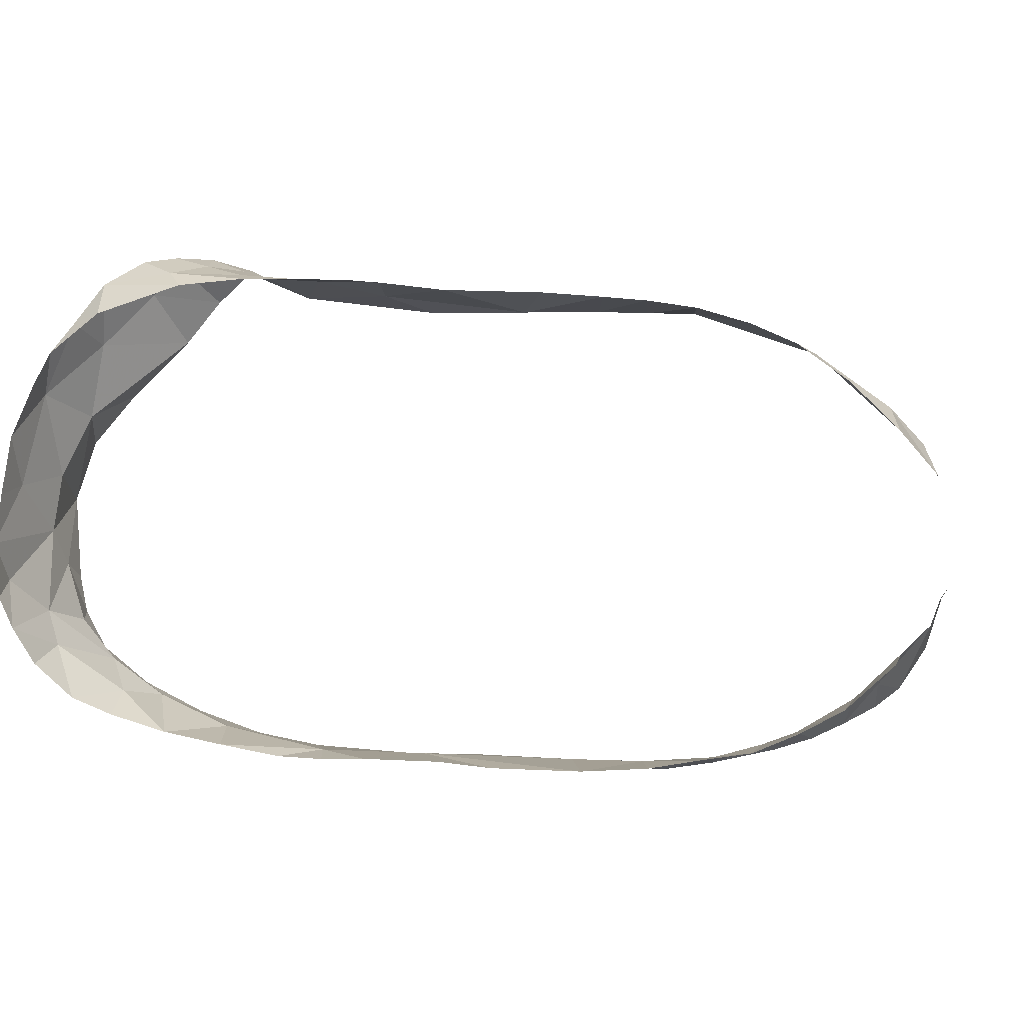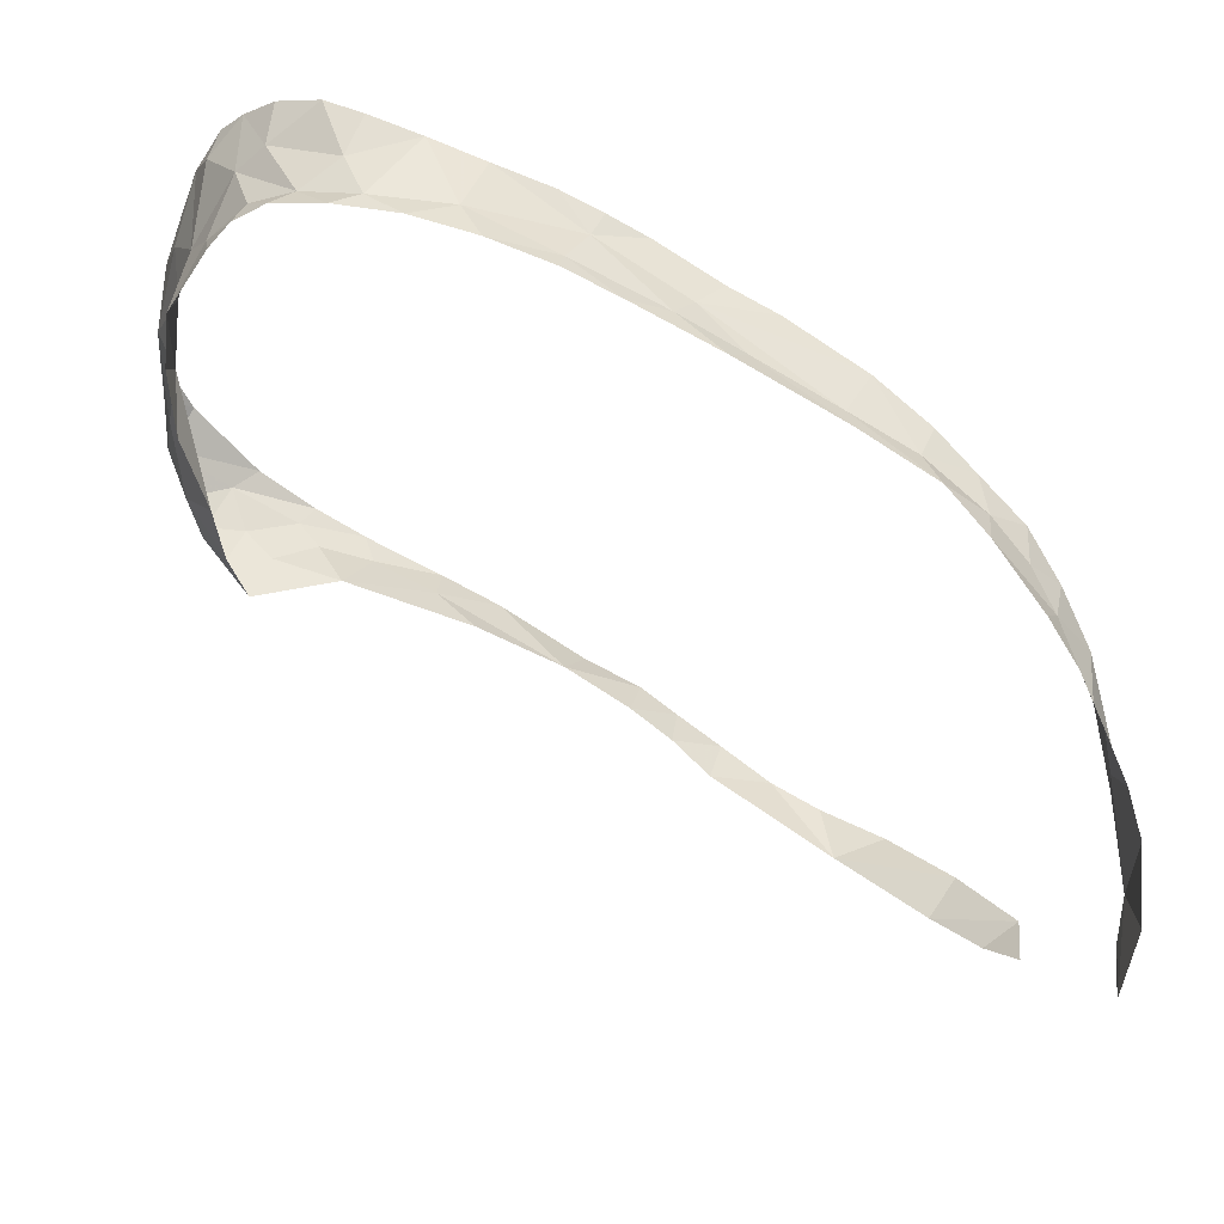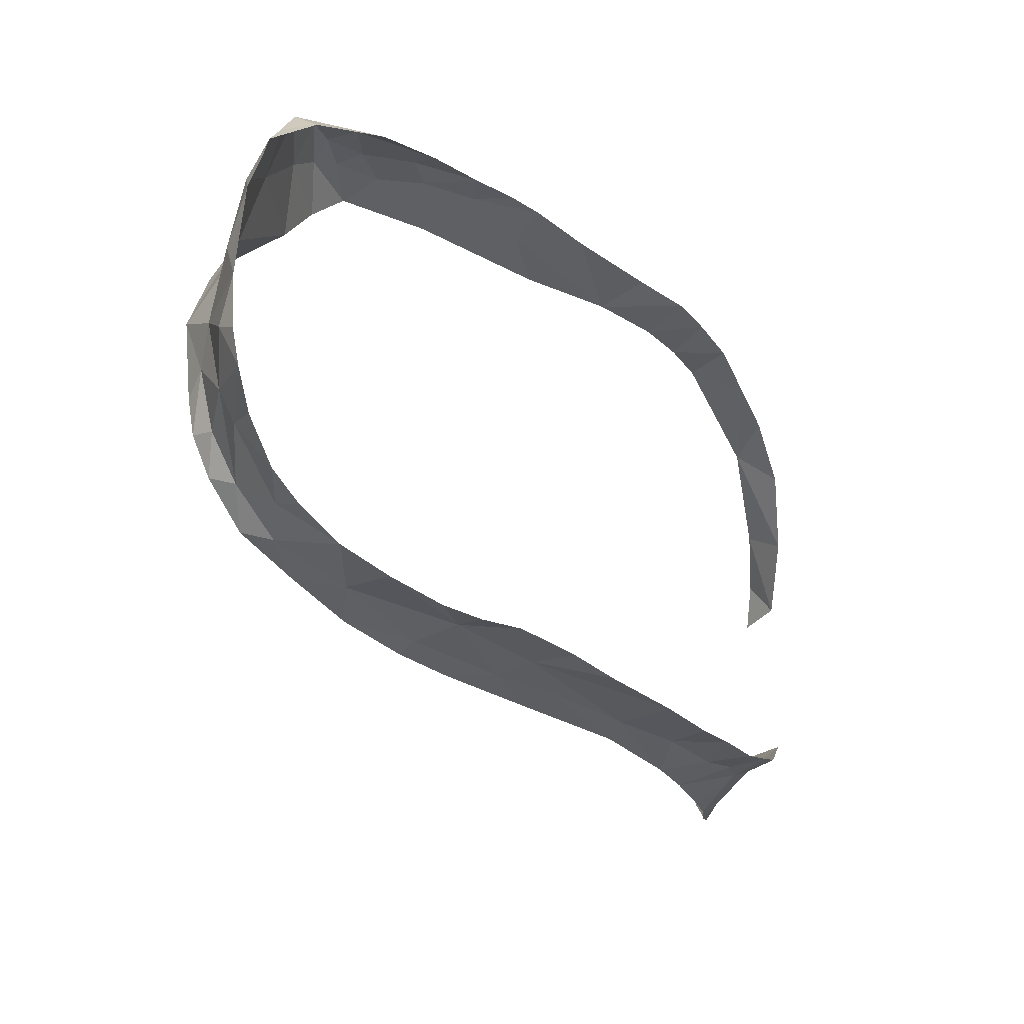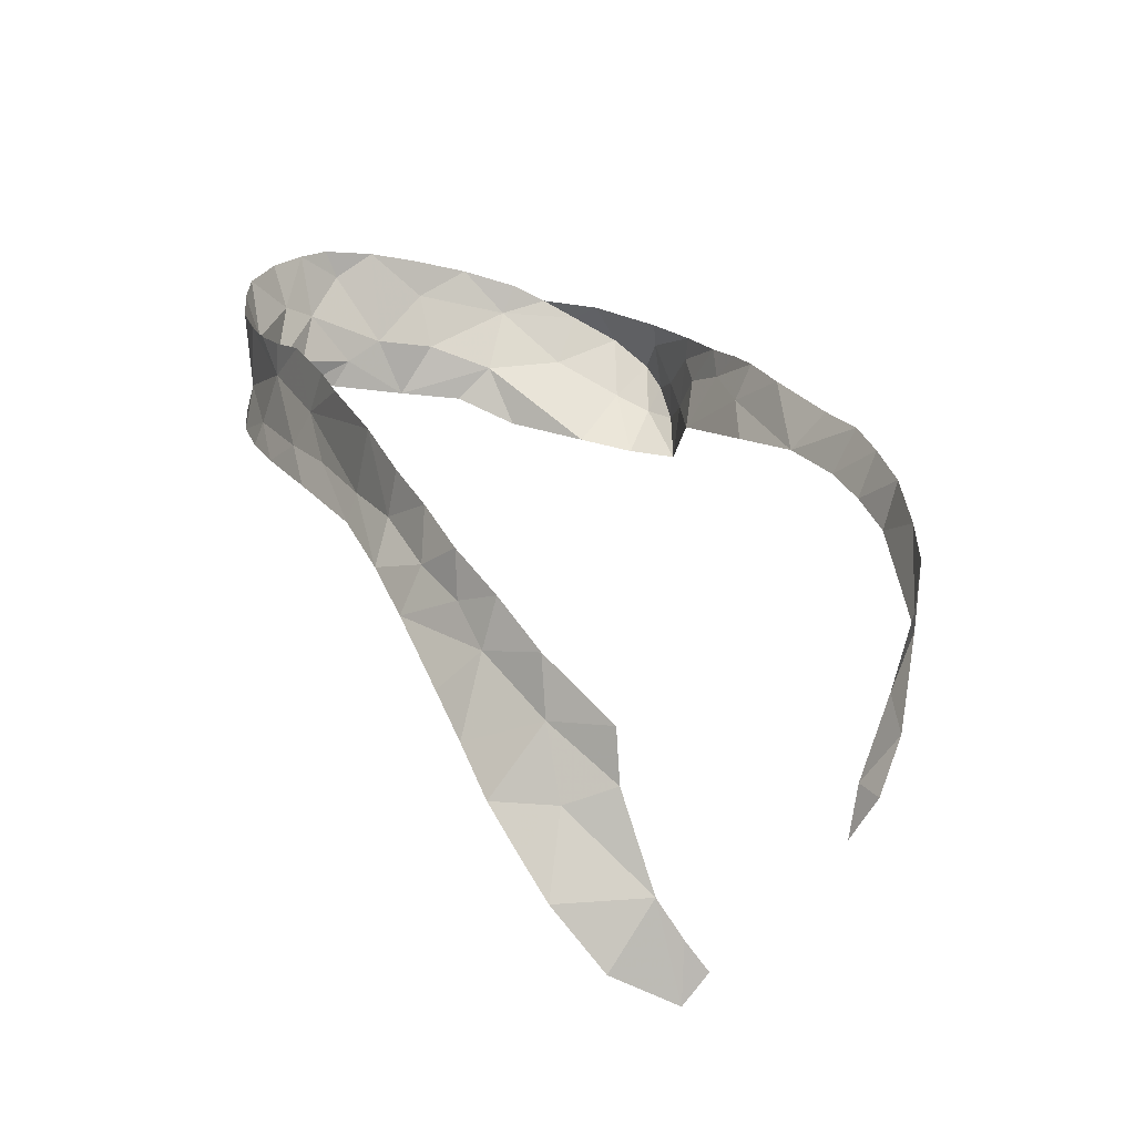
<metadata>
{"format":"obj","ext":"obj","renderer":"f3d","projection":"perspective","resolution":1024,"background":"white","views":[{"elev":4.2,"azim":-159.2,"up":"+Z"},{"elev":-40.2,"azim":153.2,"up":"+Y"},{"elev":-27.7,"azim":155.2,"up":"+Z"},{"elev":0.2,"azim":-117.4,"up":"+Y"}]}
</metadata>
<code>
v 0.1139 -1.645 0.5789
v 0.2216 -1.657 0.582
v 0.1683 -1.629 0.5834
v 0.2364 -1.613 0.5843
v 0.1683 -1.629 0.5834
v 0.2216 -1.657 0.582
v 0.1291 -1.7 0.5598
v 0.1139 -1.645 0.5789
v 0.02257 -1.677 0.5677
v 0.2216 -1.657 0.582
v 0.1139 -1.645 0.5789
v 0.1291 -1.7 0.5598
v 0.2764 -1.734 0.5584
v 0.4753 -1.697 0.6013
v 0.3964 -1.776 0.6038
v 0.4508 -1.765 0.5539
v 0.4327 -1.71 0.62
v 0.3964 -1.776 0.6038
v 0.4753 -1.697 0.6013
v 0.5166 -1.669 0.5643
v 0.4508 -1.765 0.5539
v 0.4995 -1.746 0.489
v 0.4683 -1.658 0.6212
v 0.4327 -1.71 0.62
v 0.4753 -1.697 0.6013
v 0.5039 -1.621 0.6142
v 0.4683 -1.658 0.6212
v 0.4753 -1.697 0.6013
v 0.5039 -1.621 0.6142
v 0.4753 -1.697 0.6013
v 0.5166 -1.669 0.5643
v 0.4753 -1.697 0.6013
v 0.4508 -1.765 0.5539
v 0.5166 -1.669 0.5643
v 0.5493 -1.575 0.5784
v 0.5039 -1.621 0.6142
v 0.5166 -1.669 0.5643
v 0.5166 -1.669 0.5643
v 0.5759 -1.613 0.4848
v 0.5493 -1.575 0.5784
v 0.5493 -1.575 0.5784
v 0.5759 -1.613 0.4848
v 0.5807 -1.537 0.5181
v 0.6065 -1.625 0.3715
v 0.5759 -1.613 0.4848
v 0.4995 -1.746 0.489
v 0.4995 -1.746 0.489
v 0.5759 -1.613 0.4848
v 0.5166 -1.669 0.5643
v 0.4995 -1.746 0.489
v 0.5821 -1.718 0.4031
v 0.6065 -1.625 0.3715
v 0.6065 -1.625 0.3715
v 0.5821 -1.718 0.4031
v 0.6312 -1.676 0.3272
v 0.5759 -1.613 0.4848
v 0.63 -1.529 0.4082
v 0.5807 -1.537 0.5181
v 0.6065 -1.625 0.3715
v 0.63 -1.529 0.4082
v 0.5759 -1.613 0.4848
v 0.6212 -1.484 0.4248
v 0.606 -1.508 0.4732
v 0.63 -1.529 0.4082
v 0.5807 -1.537 0.5181
v 0.63 -1.529 0.4082
v 0.606 -1.508 0.4732
v 0.6212 -1.484 0.4248
v 0.63 -1.529 0.4082
v 0.6476 -1.461 0.3453
v 0.658 -1.505 0.2684
v 0.6476 -1.461 0.3453
v 0.63 -1.529 0.4082
v 0.6628 -1.668 0.2366
v 0.6065 -1.625 0.3715
v 0.6312 -1.676 0.3272
v 0.6397 -1.59 0.2798
v 0.6065 -1.625 0.3715
v 0.6628 -1.668 0.2366
v 0.63 -1.529 0.4082
v 0.6065 -1.625 0.3715
v 0.6397 -1.59 0.2798
v 0.6397 -1.59 0.2798
v 0.658 -1.505 0.2684
v 0.63 -1.529 0.4082
v 0.658 -1.505 0.2684
v 0.6397 -1.59 0.2798
v 0.6537 -1.583 0.1922
v 0.6397 -1.59 0.2798
v 0.6628 -1.668 0.2366
v 0.6537 -1.583 0.1922
v 0.6496 -1.619 0.1367
v 0.6537 -1.583 0.1922
v 0.6628 -1.668 0.2366
v 0.6628 -1.668 0.2366
v 0.6528 -1.66 0.1111
v 0.6496 -1.619 0.1367
v 0.6528 -1.66 0.1111
v 0.6427 -1.661 0.05511
v 0.6496 -1.619 0.1367
v 0.6138 -1.668 -0.00225
v 0.626 -1.625 0.04709
v 0.6427 -1.661 0.05511
v 0.5818 -1.643 -0.01618
v 0.6418 -1.549 0.06911
v 0.626 -1.625 0.04709
v 0.5818 -1.643 -0.01618
v 0.6138 -1.668 -0.00225
v 0.5548 -1.697 -0.06073
v 0.6496 -1.619 0.1367
v 0.6427 -1.661 0.05511
v 0.626 -1.625 0.04709
v 0.6418 -1.549 0.06911
v 0.5818 -1.643 -0.01618
v 0.6207 -1.539 0.01698
v 0.6207 -1.539 0.01698
v 0.5818 -1.643 -0.01618
v 0.5383 -1.597 -0.05885
v 0.5129 -1.673 -0.07481
v 0.5818 -1.643 -0.01618
v 0.5548 -1.697 -0.06073
v 0.5383 -1.597 -0.05885
v 0.5129 -1.673 -0.07481
v 0.451 -1.571 -0.1152
v 0.5129 -1.673 -0.07481
v 0.5548 -1.697 -0.06073
v 0.4679 -1.718 -0.1057
v 0.4679 -1.718 -0.1057
v 0.4002 -1.682 -0.1208
v 0.5129 -1.673 -0.07481
v 0.5818 -1.643 -0.01618
v 0.5129 -1.673 -0.07481
v 0.5383 -1.597 -0.05885
v 0.6577 -1.447 0.2573
v 0.6476 -1.461 0.3453
v 0.658 -1.505 0.2684
v 0.658 -1.505 0.2684
v 0.6652 -1.439 0.1838
v 0.6577 -1.447 0.2573
v 0.668 -1.481 0.123
v 0.6652 -1.439 0.1838
v 0.6537 -1.583 0.1922
v 0.6418 -1.549 0.06911
v 0.6537 -1.583 0.1922
v 0.6496 -1.619 0.1367
v 0.6537 -1.583 0.1922
v 0.6418 -1.549 0.06911
v 0.668 -1.481 0.123
v 0.658 -1.505 0.2684
v 0.6537 -1.583 0.1922
v 0.6652 -1.439 0.1838
v 0.6458 -1.453 0.05252
v 0.668 -1.481 0.123
v 0.6418 -1.549 0.06911
v 0.6458 -1.453 0.05252
v 0.6418 -1.549 0.06911
v 0.6207 -1.539 0.01698
v 0.6603 -1.44 0.1003
v 0.6652 -1.439 0.1838
v 0.668 -1.481 0.123
v 0.668 -1.481 0.123
v 0.6458 -1.453 0.05252
v 0.6603 -1.44 0.1003
v 0.6458 -1.453 0.05252
v 0.6207 -1.539 0.01698
v 0.6209 -1.473 -0.00373
v 0.5748 -1.505 -0.05877
v 0.5383 -1.597 -0.05885
v 0.5245 -1.535 -0.08667
v 0.5748 -1.505 -0.05877
v 0.6209 -1.473 -0.00373
v 0.6207 -1.539 0.01698
v 0.5245 -1.535 -0.08667
v 0.5383 -1.597 -0.05885
v 0.451 -1.571 -0.1152
v 0.5383 -1.597 -0.05885
v 0.5748 -1.505 -0.05877
v 0.6207 -1.539 0.01698
v -0.5989 -2.471 0.04481
v -0.6203 -2.429 0.07007
v -0.6073 -2.391 0.04344
v -0.6019 -2.339 0.008
v -0.5989 -2.471 0.04481
v -0.6073 -2.391 0.04344
v -0.578 -2.43 -0.04385
v -0.5989 -2.471 0.04481
v -0.6019 -2.339 0.008
v -0.5337 -2.233 -0.08189
v -0.5478 -2.347 -0.1049
v -0.6019 -2.339 0.008
v -0.5478 -2.347 -0.1049
v -0.578 -2.43 -0.04385
v -0.6019 -2.339 0.008
v -0.5478 -2.347 -0.1049
v -0.5337 -2.233 -0.08189
v -0.5179 -2.29 -0.13
v -0.6019 -2.339 0.008
v -0.5761 -2.21 -0.02577
v -0.5337 -2.233 -0.08189
v -0.5337 -2.233 -0.08189
v -0.5761 -2.21 -0.02577
v -0.5145 -2.134 -0.09216
v -0.4769 -2.23 -0.1514
v -0.5179 -2.29 -0.13
v -0.5337 -2.233 -0.08189
v -0.4769 -2.23 -0.1514
v -0.4593 -1.986 -0.1297
v -0.4379 -2.053 -0.1393
v -0.5167 -2.053 -0.09907
v -0.5761 -2.21 -0.02577
v -0.582 -2.138 -0.03381
v -0.5145 -2.134 -0.09216
v -0.4378 -2.162 -0.168
v -0.4769 -2.23 -0.1514
v -0.5145 -2.134 -0.09216
v -0.4379 -2.053 -0.1393
v -0.5145 -2.134 -0.09216
v -0.5167 -2.053 -0.09907
v -0.4379 -2.053 -0.1393
v -0.4379 -2.053 -0.1393
v -0.3907 -2.102 -0.1791
v -0.4378 -2.162 -0.168
v -0.3907 -2.102 -0.1791
v -0.4379 -2.053 -0.1393
v -0.3094 -2.013 -0.1906
v -0.582 -2.138 -0.03381
v -0.5167 -2.053 -0.09907
v -0.5145 -2.134 -0.09216
v -0.4379 -2.053 -0.1393
v -0.4593 -1.986 -0.1297
v -0.3957 -1.993 -0.1522
v -0.3957 -1.993 -0.1522
v -0.4593 -1.986 -0.1297
v -0.3963 -1.929 -0.1554
v -0.3281 -1.949 -0.1697
v -0.3957 -1.993 -0.1522
v -0.3963 -1.929 -0.1554
v -0.3957 -1.993 -0.1522
v -0.3094 -2.013 -0.1906
v -0.4379 -2.053 -0.1393
v -0.3094 -2.013 -0.1906
v -0.3957 -1.993 -0.1522
v -0.3281 -1.949 -0.1697
v -0.3963 -1.929 -0.1554
v -0.3221 -1.875 -0.1628
v -0.3281 -1.949 -0.1697
v -0.1213 -1.856 -0.1701
v 0.01389 -1.812 -0.1639
v -0.1217 -1.895 -0.184
v -0.1217 -1.895 -0.184
v 0.01389 -1.812 -0.1639
v 0.05204 -1.842 -0.1785
v 0.01389 -1.812 -0.1639
v 0.1216 -1.784 -0.1641
v 0.05204 -1.842 -0.1785
v -0.3281 -1.949 -0.1697
v -0.3221 -1.875 -0.1628
v -0.2291 -1.889 -0.1719
v -0.2428 -1.953 -0.1957
v -0.3281 -1.949 -0.1697
v -0.2291 -1.889 -0.1719
v -0.2428 -1.953 -0.1957
v -0.3094 -2.013 -0.1906
v -0.3281 -1.949 -0.1697
v -0.2551 -1.83 -0.1717
v -0.2291 -1.889 -0.1719
v -0.3221 -1.875 -0.1628
v -0.1213 -1.856 -0.1701
v -0.2428 -1.953 -0.1957
v -0.2291 -1.889 -0.1719
v -0.1213 -1.856 -0.1701
v -0.1217 -1.895 -0.184
v -0.2428 -1.953 -0.1957
v -0.1645 -1.774 -0.1723
v -0.2291 -1.889 -0.1719
v -0.2551 -1.83 -0.1717
v 0.08393 -1.739 -0.1538
v -0.1645 -1.774 -0.1723
v -0.03677 -1.718 -0.1656
v 0.2691 -1.745 -0.1539
v 0.1952 -1.803 -0.1709
v 0.1216 -1.784 -0.1641
v 0.1444 -1.646 -0.1505
v 0.2303 -1.679 -0.147
v 0.08393 -1.739 -0.1538
v 0.03846 -1.688 -0.1554
v 0.2303 -1.679 -0.147
v 0.1444 -1.646 -0.1505
v 0.212 -1.635 -0.1535
v 0.08393 -1.739 -0.1538
v 0.2303 -1.679 -0.147
v 0.1216 -1.784 -0.1641
v 0.1216 -1.784 -0.1641
v 0.2303 -1.679 -0.147
v 0.2691 -1.745 -0.1539
v 0.2787 -1.62 -0.1506
v 0.2303 -1.679 -0.147
v 0.212 -1.635 -0.1535
v 0.01389 -1.812 -0.1639
v 0.08393 -1.739 -0.1538
v 0.1216 -1.784 -0.1641
v -0.1213 -1.856 -0.1701
v 0.08393 -1.739 -0.1538
v 0.01389 -1.812 -0.1639
v 0.08393 -1.739 -0.1538
v -0.03677 -1.718 -0.1656
v 0.03846 -1.688 -0.1554
v 0.1216 -1.784 -0.1641
v 0.1952 -1.803 -0.1709
v 0.05204 -1.842 -0.1785
v 0.08393 -1.739 -0.1538
v -0.1213 -1.856 -0.1701
v -0.1645 -1.774 -0.1723
v -0.2291 -1.889 -0.1719
v -0.1645 -1.774 -0.1723
v -0.1213 -1.856 -0.1701
v 0.3764 -1.749 -0.1413
v 0.4002 -1.682 -0.1208
v 0.4679 -1.718 -0.1057
v 0.3764 -1.749 -0.1413
v 0.2812 -1.777 -0.1623
v 0.2691 -1.745 -0.1539
v 0.2812 -1.777 -0.1623
v 0.1952 -1.803 -0.1709
v 0.2691 -1.745 -0.1539
v 0.2691 -1.745 -0.1539
v 0.4002 -1.682 -0.1208
v 0.3764 -1.749 -0.1413
v 0.368 -1.598 -0.1341
v 0.451 -1.571 -0.1152
v 0.4002 -1.682 -0.1208
v 0.2303 -1.679 -0.147
v 0.4002 -1.682 -0.1208
v 0.2691 -1.745 -0.1539
v 0.2303 -1.679 -0.147
v 0.2787 -1.62 -0.1506
v 0.368 -1.598 -0.1341
v 0.2303 -1.679 -0.147
v 0.368 -1.598 -0.1341
v 0.4002 -1.682 -0.1208
v 0.5818 -1.643 -0.01618
v 0.626 -1.625 0.04709
v 0.6138 -1.668 -0.00225
v 0.4002 -1.682 -0.1208
v 0.451 -1.571 -0.1152
v 0.5129 -1.673 -0.07481
v 0.6496 -1.619 0.1367
v 0.626 -1.625 0.04709
v 0.6418 -1.549 0.06911
v -0.3977 -1.895 0.518
v -0.3046 -1.904 0.5334
v -0.3288 -1.835 0.5415
v -0.3046 -1.904 0.5334
v -0.2429 -1.859 0.5341
v -0.3288 -1.835 0.5415
v -0.3288 -1.835 0.5415
v -0.2429 -1.859 0.5341
v -0.2619 -1.792 0.5522
v -0.2042 -1.757 0.5573
v -0.2619 -1.792 0.5522
v -0.1755 -1.822 0.5358
v -0.1153 -1.73 0.5642
v -0.2042 -1.757 0.5573
v -0.06752 -1.784 0.5351
v -0.06752 -1.784 0.5351
v -0.2042 -1.757 0.5573
v -0.1755 -1.822 0.5358
v -0.2429 -1.859 0.5341
v -0.1755 -1.822 0.5358
v -0.2619 -1.792 0.5522
v 0.1291 -1.7 0.5598
v -0.06752 -1.784 0.5351
v 0.07583 -1.762 0.5348
v -0.06752 -1.784 0.5351
v 0.1291 -1.7 0.5598
v 0.02257 -1.677 0.5677
v -0.06752 -1.784 0.5351
v 0.02257 -1.677 0.5677
v -0.1153 -1.73 0.5642
v 0.3964 -1.776 0.6038
v 0.3697 -1.696 0.6004
v 0.2764 -1.734 0.5584
v 0.2764 -1.734 0.5584
v 0.1291 -1.7 0.5598
v 0.07583 -1.762 0.5348
v 0.3058 -1.658 0.5868
v 0.337 -1.621 0.5923
v 0.2364 -1.613 0.5843
v 0.3058 -1.658 0.5868
v 0.2764 -1.734 0.5584
v 0.3697 -1.696 0.6004
v 0.337 -1.621 0.5923
v 0.3058 -1.658 0.5868
v 0.3697 -1.696 0.6004
v 0.4115 -1.654 0.6075
v 0.4115 -1.654 0.6075
v 0.4424 -1.591 0.5958
v 0.337 -1.621 0.5923
v 0.2364 -1.613 0.5843
v 0.337 -1.621 0.5923
v 0.3162 -1.589 0.5852
v 0.3162 -1.589 0.5852
v 0.337 -1.621 0.5923
v 0.4424 -1.591 0.5958
v 0.4106 -1.561 0.576
v 0.3162 -1.589 0.5852
v 0.4424 -1.591 0.5958
v 0.4683 -1.658 0.6212
v 0.5039 -1.621 0.6142
v 0.4424 -1.591 0.5958
v 0.4327 -1.71 0.62
v 0.3697 -1.696 0.6004
v 0.3964 -1.776 0.6038
v 0.3697 -1.696 0.6004
v 0.4327 -1.71 0.62
v 0.4115 -1.654 0.6075
v 0.4327 -1.71 0.62
v 0.4683 -1.658 0.6212
v 0.4115 -1.654 0.6075
v 0.4424 -1.591 0.5958
v 0.4115 -1.654 0.6075
v 0.4683 -1.658 0.6212
v 0.4424 -1.591 0.5958
v 0.5039 -1.621 0.6142
v 0.5493 -1.575 0.5784
v 0.4106 -1.561 0.576
v 0.5493 -1.575 0.5784
v 0.5313 -1.524 0.5332
v 0.4106 -1.561 0.576
v 0.5313 -1.524 0.5332
v 0.5493 -1.575 0.5784
v 0.5807 -1.537 0.5181
v 0.5807 -1.537 0.5181
v 0.606 -1.508 0.4732
v 0.5313 -1.524 0.5332
v 0.2764 -1.734 0.5584
v 0.3058 -1.658 0.5868
v 0.2216 -1.657 0.582
v 0.2216 -1.657 0.582
v 0.3058 -1.658 0.5868
v 0.2364 -1.613 0.5843
v -0.6213 -2.283 0.2643
v -0.6039 -2.236 0.3222
v -0.6325 -2.213 0.2723
v -0.5297 -2.011 0.4267
v -0.4681 -2.037 0.4704
v -0.4598 -1.944 0.4868
v -0.5894 -2.108 0.3484
v -0.5627 -2.163 0.3835
v -0.4681 -2.037 0.4704
v -0.6325 -2.213 0.2723
v -0.6039 -2.236 0.3222
v -0.5627 -2.163 0.3835
v -0.6325 -2.213 0.2723
v -0.5627 -2.163 0.3835
v -0.5894 -2.108 0.3484
v -0.5894 -2.108 0.3484
v -0.4681 -2.037 0.4704
v -0.5297 -2.011 0.4267
v -0.3046 -1.904 0.5334
v -0.3977 -1.895 0.518
v -0.4681 -2.037 0.4704
v -0.3977 -1.895 0.518
v -0.4598 -1.944 0.4868
v -0.4681 -2.037 0.4704
g mesh6827491
f 1 2 3
f 4 5 6
f 7 8 9
f 10 11 12
f 12 13 10
f 14 15 16
f 17 18 19
f 20 21 22
f 23 24 25
f 26 27 28
f 29 30 31
f 32 33 34
f 35 36 37
f 38 39 40
f 41 42 43
f 44 45 46
f 47 48 49
f 50 51 52
f 53 54 55
f 56 57 58
f 59 60 61
f 62 63 64
f 65 66 67
f 68 69 70
f 71 72 73
f 74 75 76
f 77 78 79
f 80 81 82
f 83 84 85
f 86 87 88
f 89 90 91
f 92 93 94
f 95 96 97
f 98 99 100
f 101 102 103
f 104 105 106
f 107 108 109
f 110 111 112
f 113 114 115
f 116 117 118
f 119 120 121
f 122 123 124
f 125 126 127
f 128 129 130
f 131 132 133
f 134 135 136
f 137 138 139
f 140 141 142
f 143 144 145
f 146 147 148
f 149 150 151
f 152 153 154
f 155 156 157
f 158 159 160
f 161 162 163
f 164 165 166
f 167 168 169
f 170 171 172
f 173 174 175
f 176 177 178
f 179 180 181
f 182 183 184
f 185 186 187
f 188 189 190
f 191 192 193
f 194 195 196
f 197 198 199
f 200 201 202
f 202 203 200
f 204 205 206
f 207 208 209
f 210 211 212
f 213 214 215
f 215 216 213
f 217 218 219
f 220 221 222
f 223 224 225
f 226 227 228
f 229 230 231
f 232 233 234
f 235 236 237
f 238 239 240
f 241 242 243
f 244 245 246
f 247 248 249
f 250 251 252
f 253 254 255
f 256 257 258
f 259 260 261
f 262 263 264
f 265 266 267
f 268 269 270
f 271 272 273
f 274 275 276
f 277 278 279
f 280 281 282
f 283 284 285
f 285 286 283
f 287 288 289
f 290 291 292
f 293 294 295
f 296 297 298
f 299 300 301
f 302 303 304
f 305 306 307
f 308 309 310
f 311 312 313
f 314 315 316
f 317 318 319
f 320 321 322
f 323 324 325
f 326 327 328
f 329 330 331
f 332 333 334
f 335 336 337
f 338 339 340
f 341 342 343
f 344 345 346
f 347 348 349
f 350 351 352
f 353 354 355
f 356 357 358
f 359 360 361
f 362 363 364
f 365 366 367
f 368 369 370
f 371 372 373
f 374 375 376
f 377 378 379
f 380 381 382
f 383 384 385
f 386 387 388
f 389 390 391
f 392 393 394
f 394 395 392
f 396 397 398
f 399 400 401
f 402 403 404
f 405 406 407
f 408 409 410
f 411 412 413
f 414 415 416
f 417 418 419
f 420 421 422
f 423 424 425
f 425 426 423
f 427 428 429
f 430 431 432
f 433 434 435
f 436 437 438
f 439 440 441
f 442 443 444
f 445 446 447
f 448 449 450
f 451 452 453
f 454 455 456
f 457 458 459
f 460 461 462
f 463 464 465

</code>
